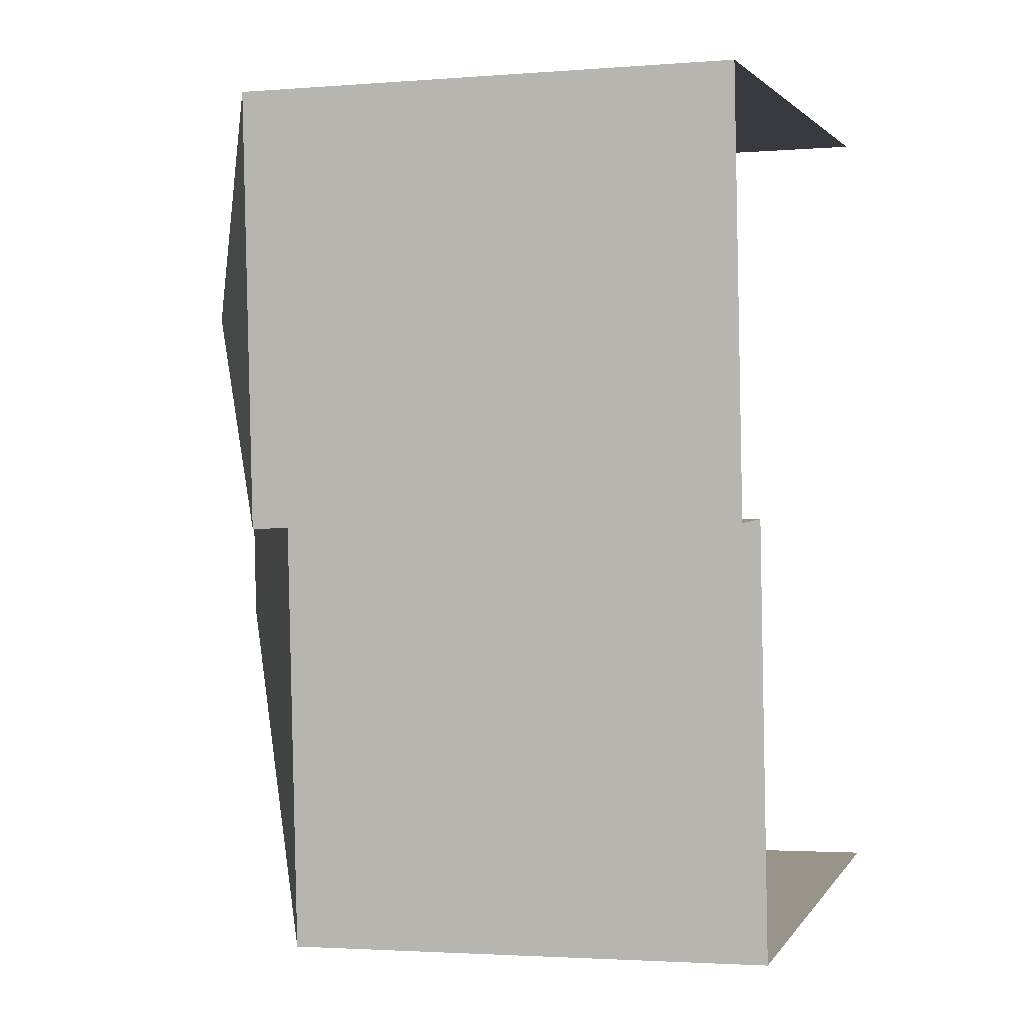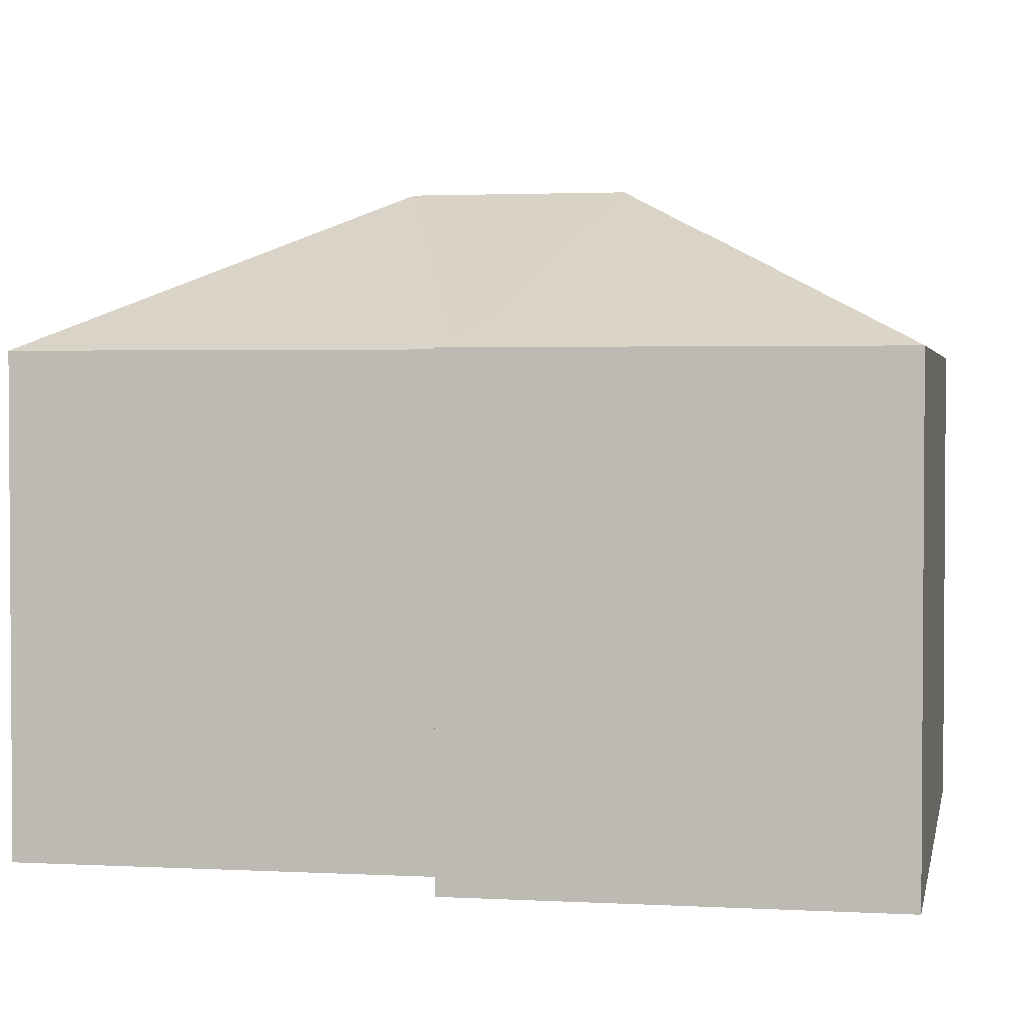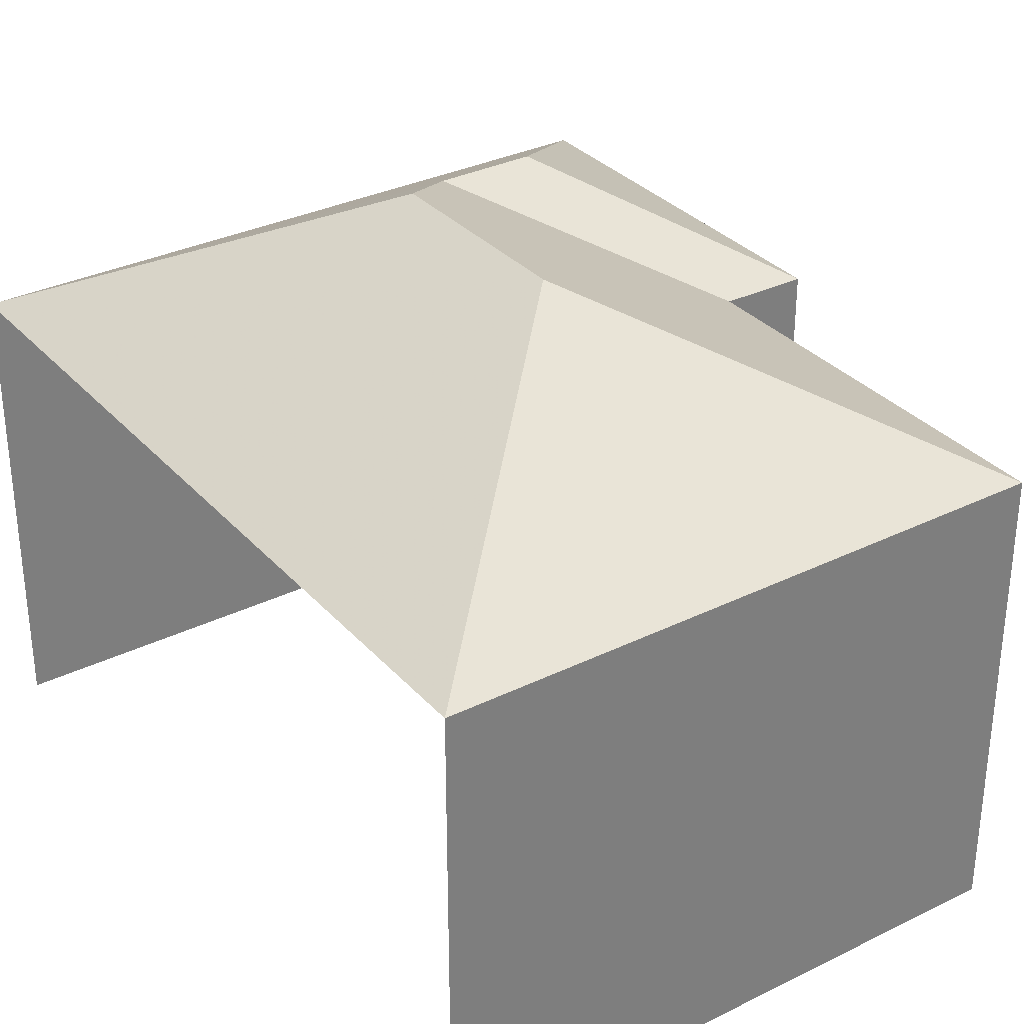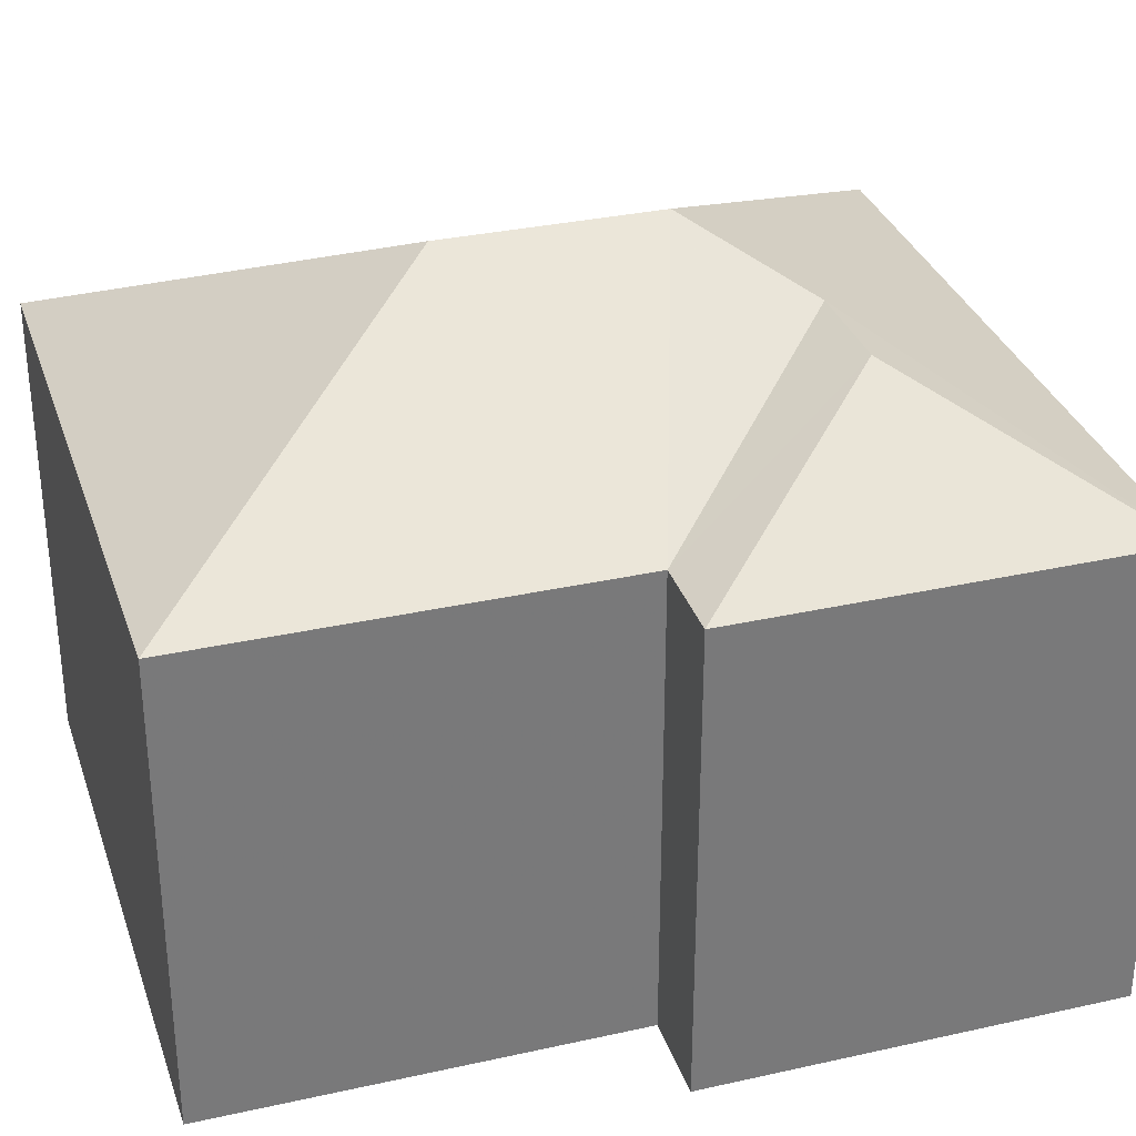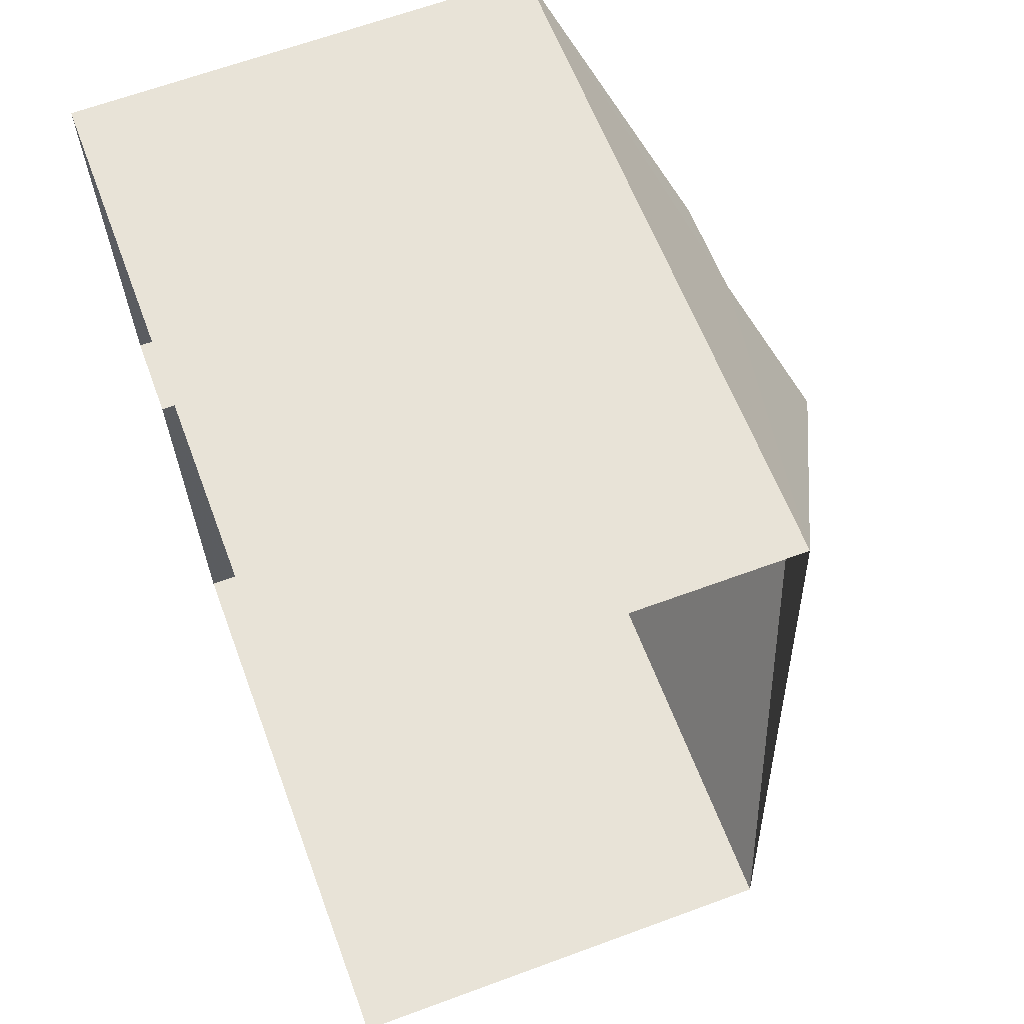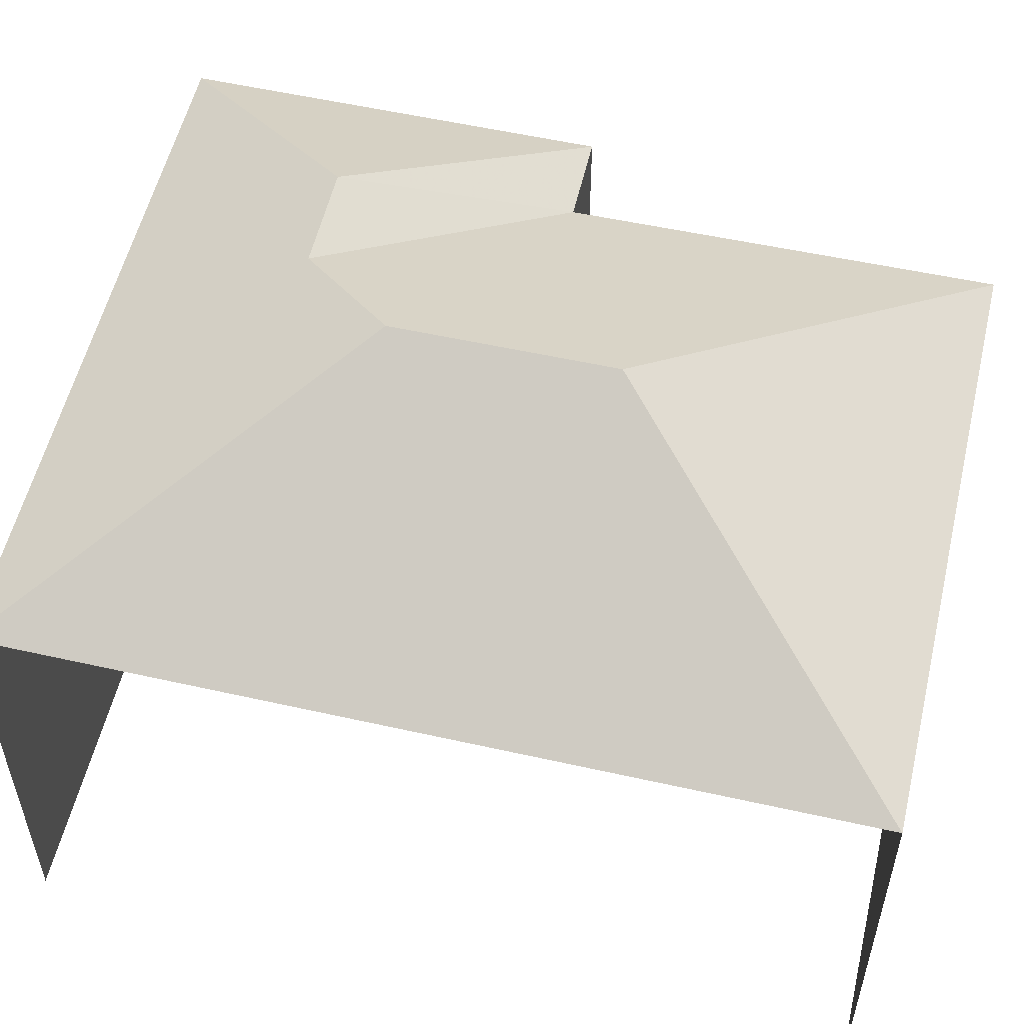
<metadata>
{"format":"obj","ext":"obj","renderer":"f3d","projection":"perspective","resolution":1024,"background":"white","views":[{"elev":-2.3,"azim":106.1,"up":"+Y"},{"elev":2.5,"azim":96.6,"up":"+Z"},{"elev":32.4,"azim":-38.7,"up":"+Z"},{"elev":32.3,"azim":68.4,"up":"+Z"},{"elev":64.7,"azim":-110.3,"up":"+Y"},{"elev":55.3,"azim":-81.0,"up":"+Z"}]}
</metadata>
<code>
v -3.723e+05 -1.055e+05 23.55
v -3.723e+05 -1.055e+05 23.55
v -3.723e+05 -1.055e+05 23.55
v -3.723e+05 -1.055e+05 23.55
v -3.723e+05 -1.056e+05 23.55
v -3.723e+05 -1.056e+05 23.55
v -3.723e+05 -1.055e+05 31.15
v -3.723e+05 -1.055e+05 31.15
v -3.723e+05 -1.055e+05 32.87
v -3.723e+05 -1.055e+05 32.87
v -3.723e+05 -1.055e+05 31.15
v -3.723e+05 -1.055e+05 33.73
v -3.723e+05 -1.055e+05 31.15
v -3.723e+05 -1.055e+05 33.73
v -3.723e+05 -1.056e+05 31.15
v -3.723e+05 -1.056e+05 31.15
f 1 2 3
f 3 4 1
f 5 2 1
f 6 5 1
f 11 2 5
f 15 11 5
f 7 8 9
f 10 7 9
f 10 11 12
f 9 13 10
f 13 11 10
f 14 11 15
f 14 12 11
f 13 9 8
f 14 15 16
f 10 12 7
f 7 14 16
f 7 12 14
f 8 1 4
f 8 7 1
f 1 7 16
f 6 1 16
f 13 4 3
f 13 8 4
f 2 11 13
f 3 2 13
f 15 5 6
f 16 15 6

</code>
